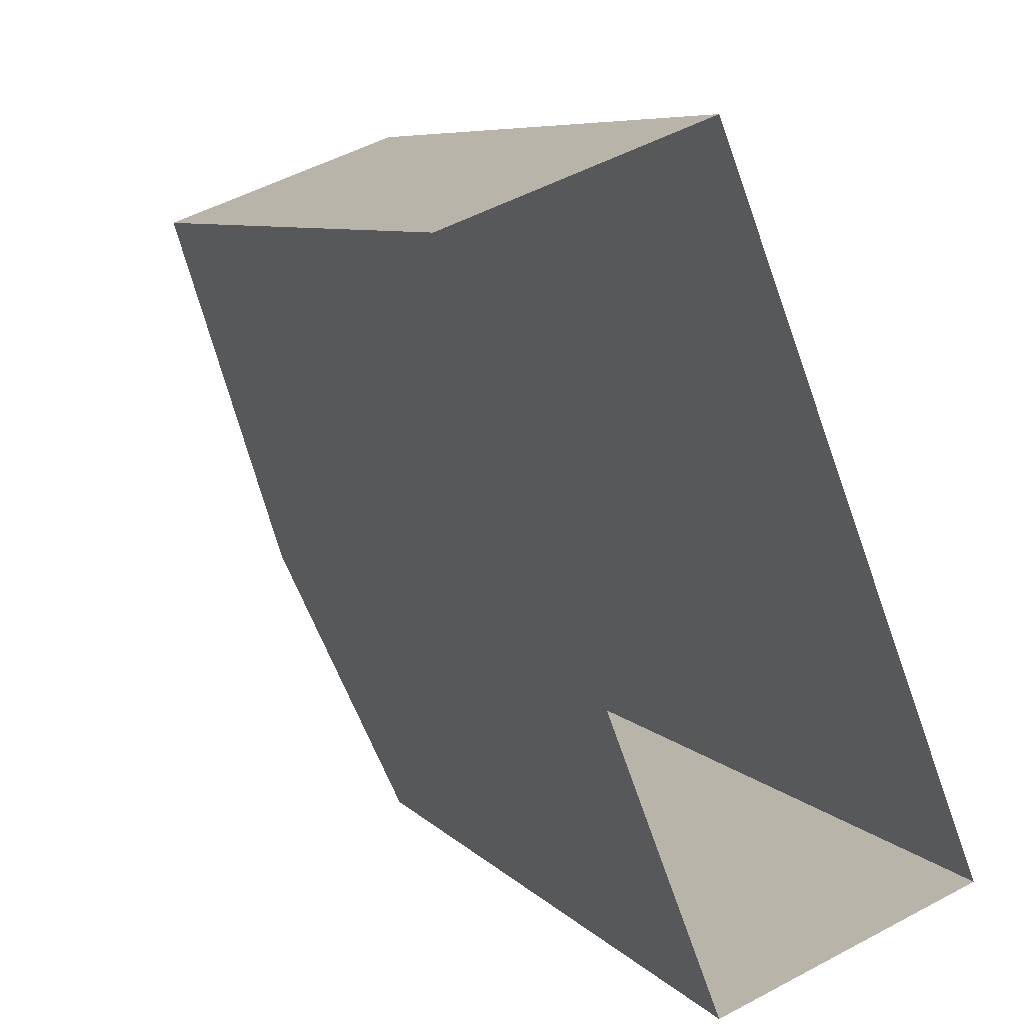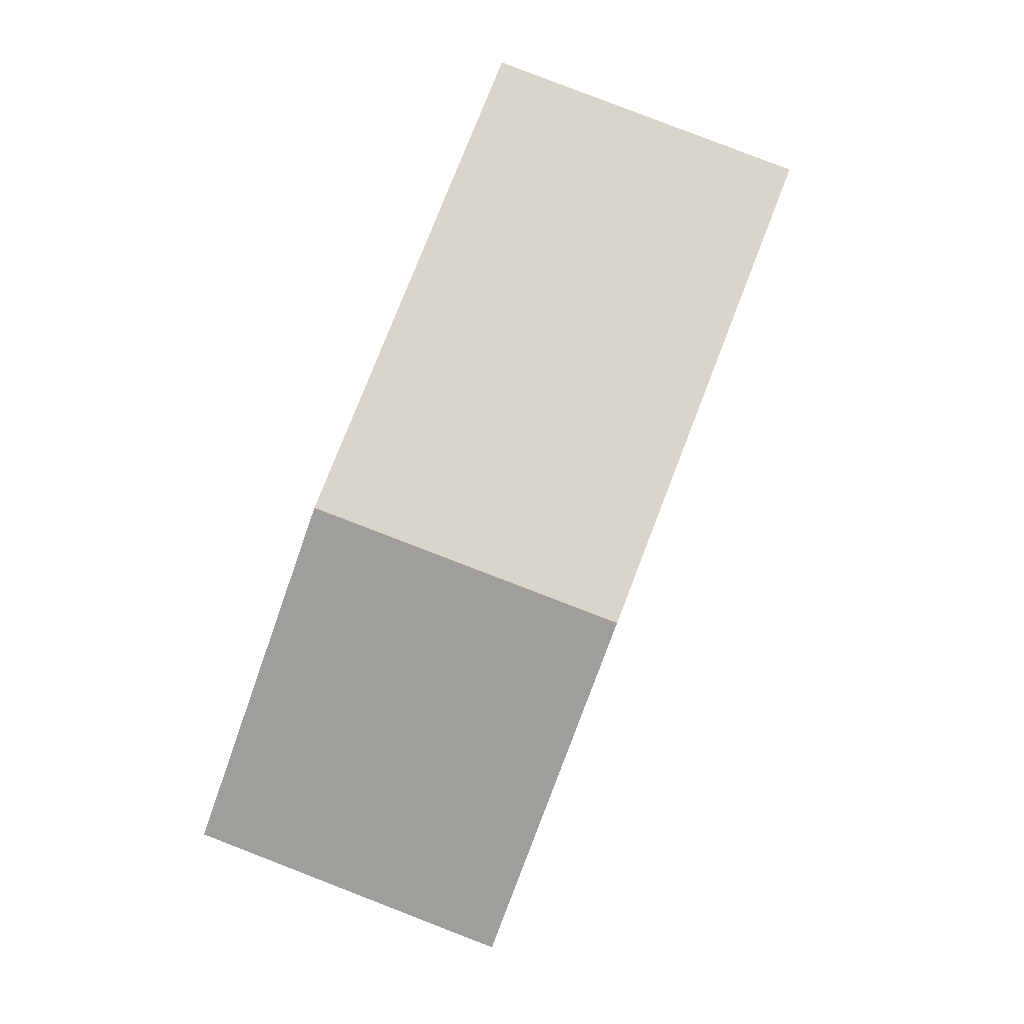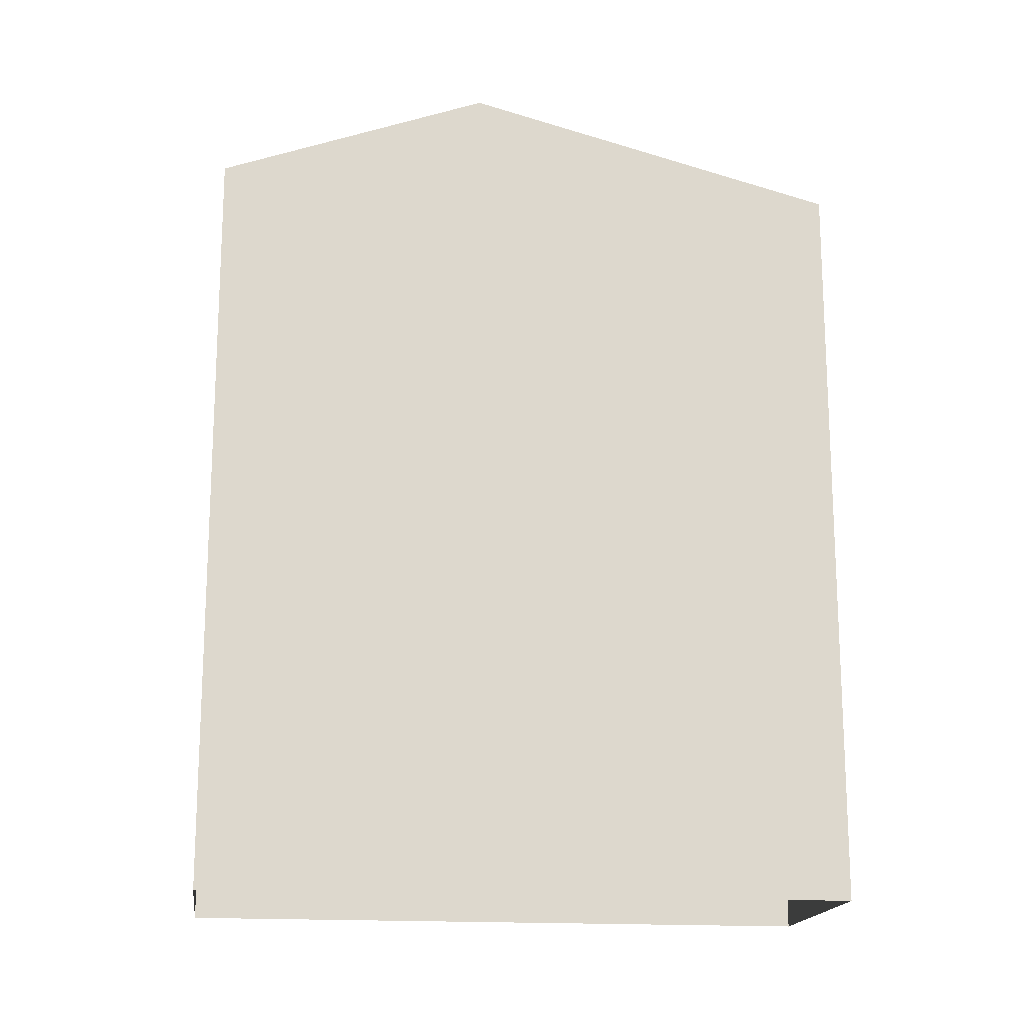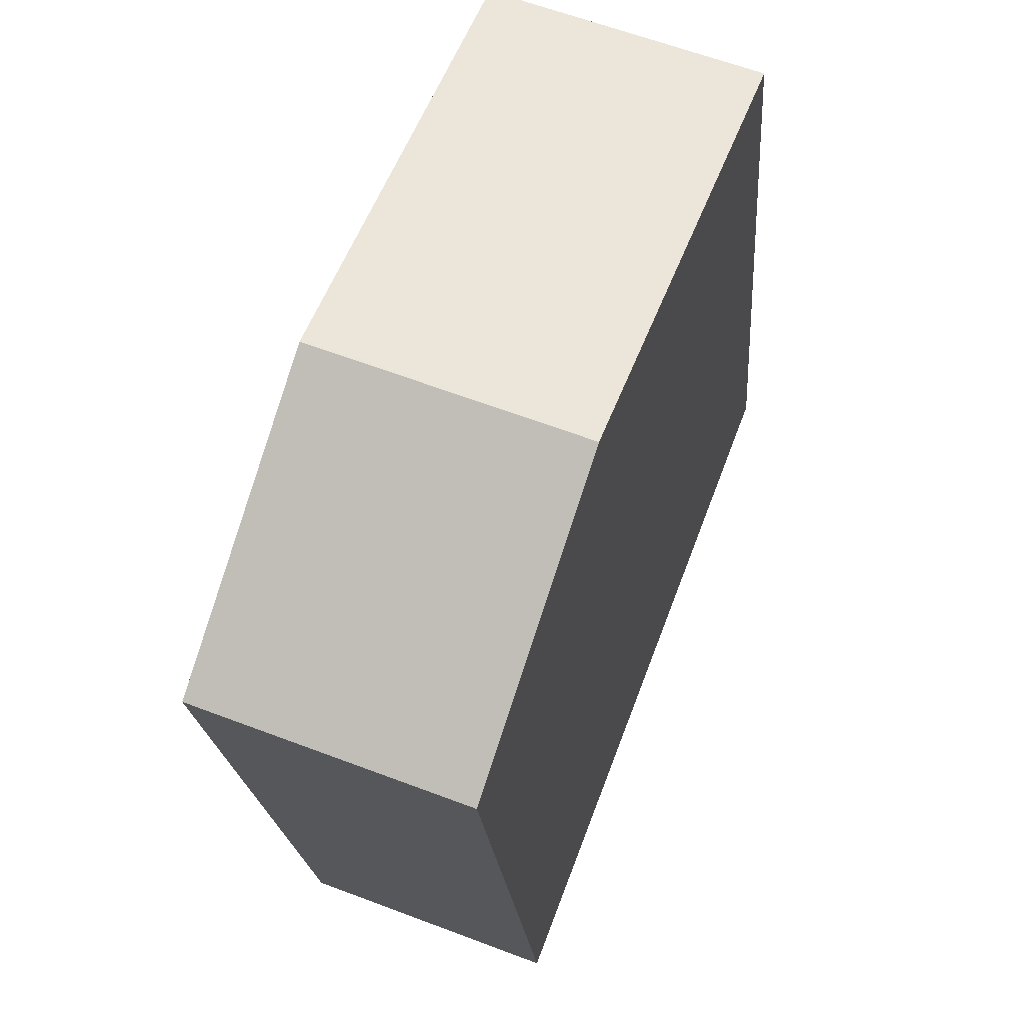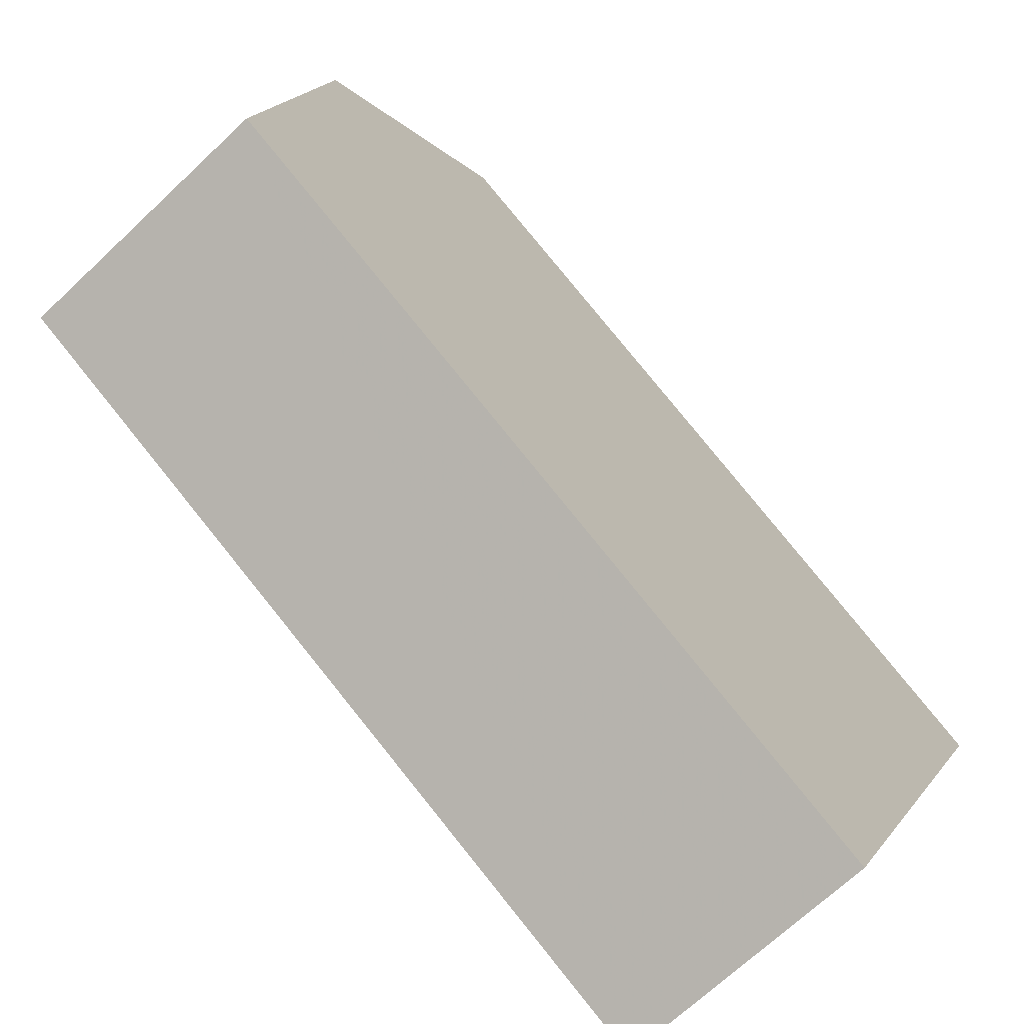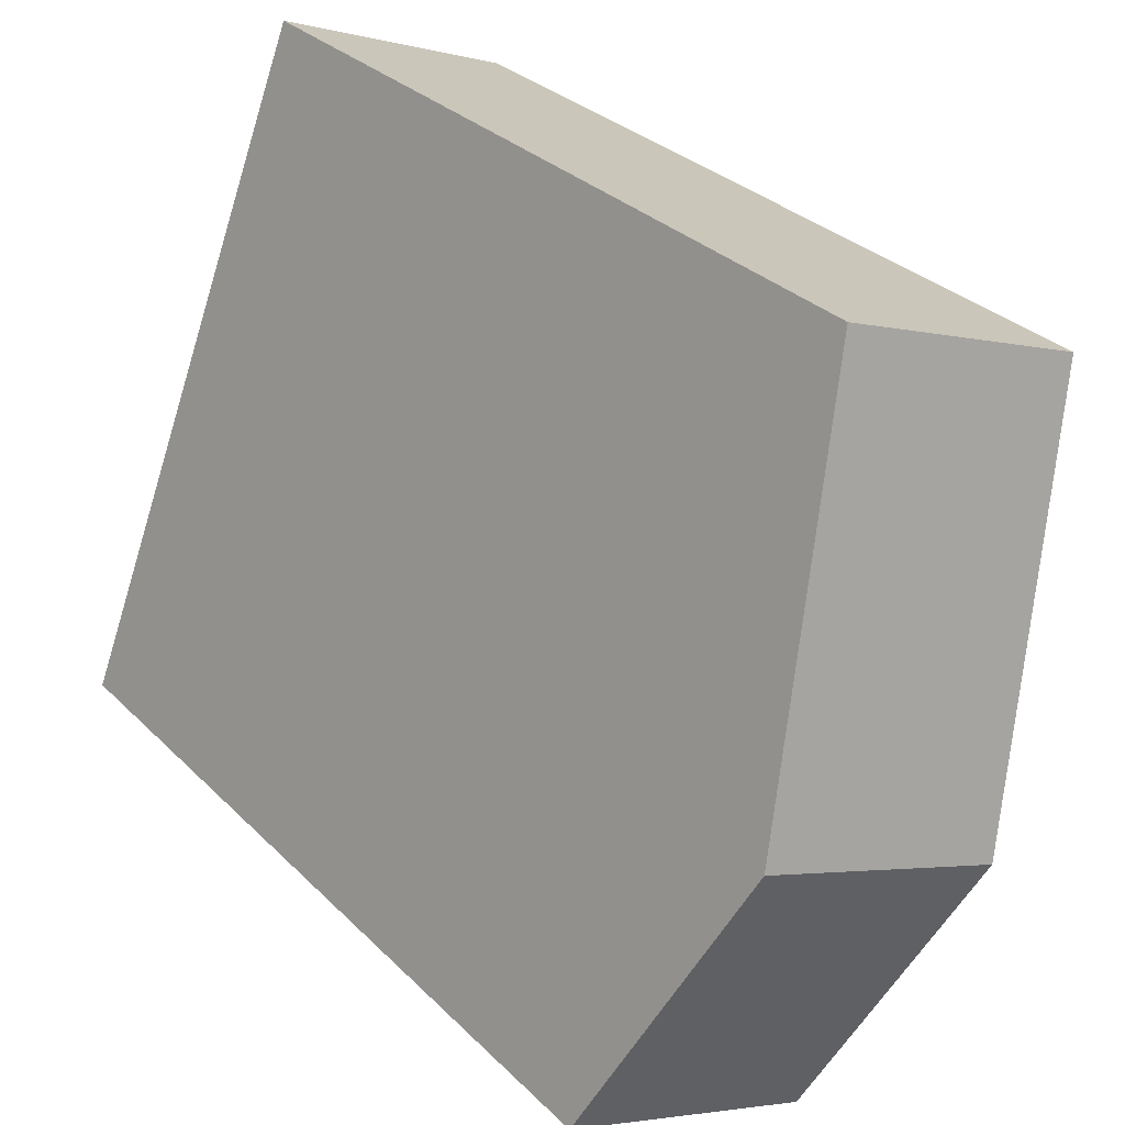
<metadata>
{"format":"obj","ext":"obj","renderer":"f3d","projection":"perspective","resolution":1024,"background":"white","views":[{"elev":7.1,"azim":158.5,"up":"+Y"},{"elev":-1.3,"azim":2.1,"up":"+Y"},{"elev":-17.1,"azim":61.2,"up":"+Z"},{"elev":-18.7,"azim":3.9,"up":"+Y"},{"elev":79.6,"azim":141.1,"up":"+Y"},{"elev":30.1,"azim":-35.4,"up":"+Y"}]}
</metadata>
<code>
v -1.166e+04 -3.395e+04 30.79
v -1.166e+04 -3.395e+04 30.79
v -1.167e+04 -3.395e+04 30.79
v -1.166e+04 -3.395e+04 30.79
v -1.166e+04 -3.395e+04 38.48
v -1.167e+04 -3.395e+04 39.47
v -1.167e+04 -3.395e+04 38.48
v -1.166e+04 -3.395e+04 39.47
v -1.166e+04 -3.395e+04 38.48
v -1.166e+04 -3.395e+04 38.48
f 1 2 3
f 1 4 2
f 5 6 7
f 8 6 5
f 6 8 9
f 9 8 10
f 8 5 10
f 6 9 7
f 7 1 3
f 7 9 1
f 9 4 1
f 9 10 4
f 5 2 4
f 10 5 4
f 7 3 2
f 5 7 2

</code>
